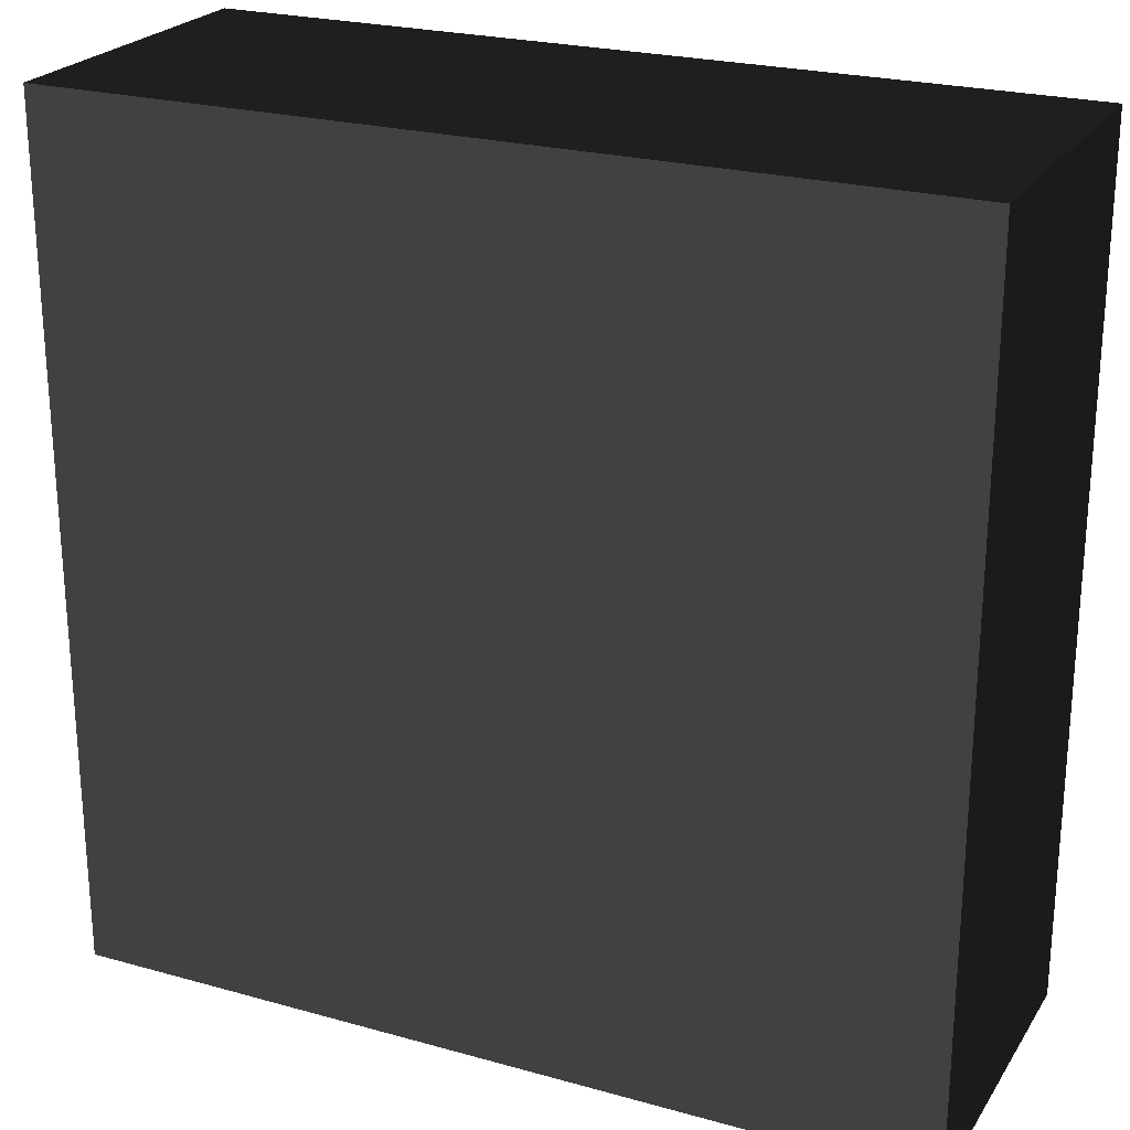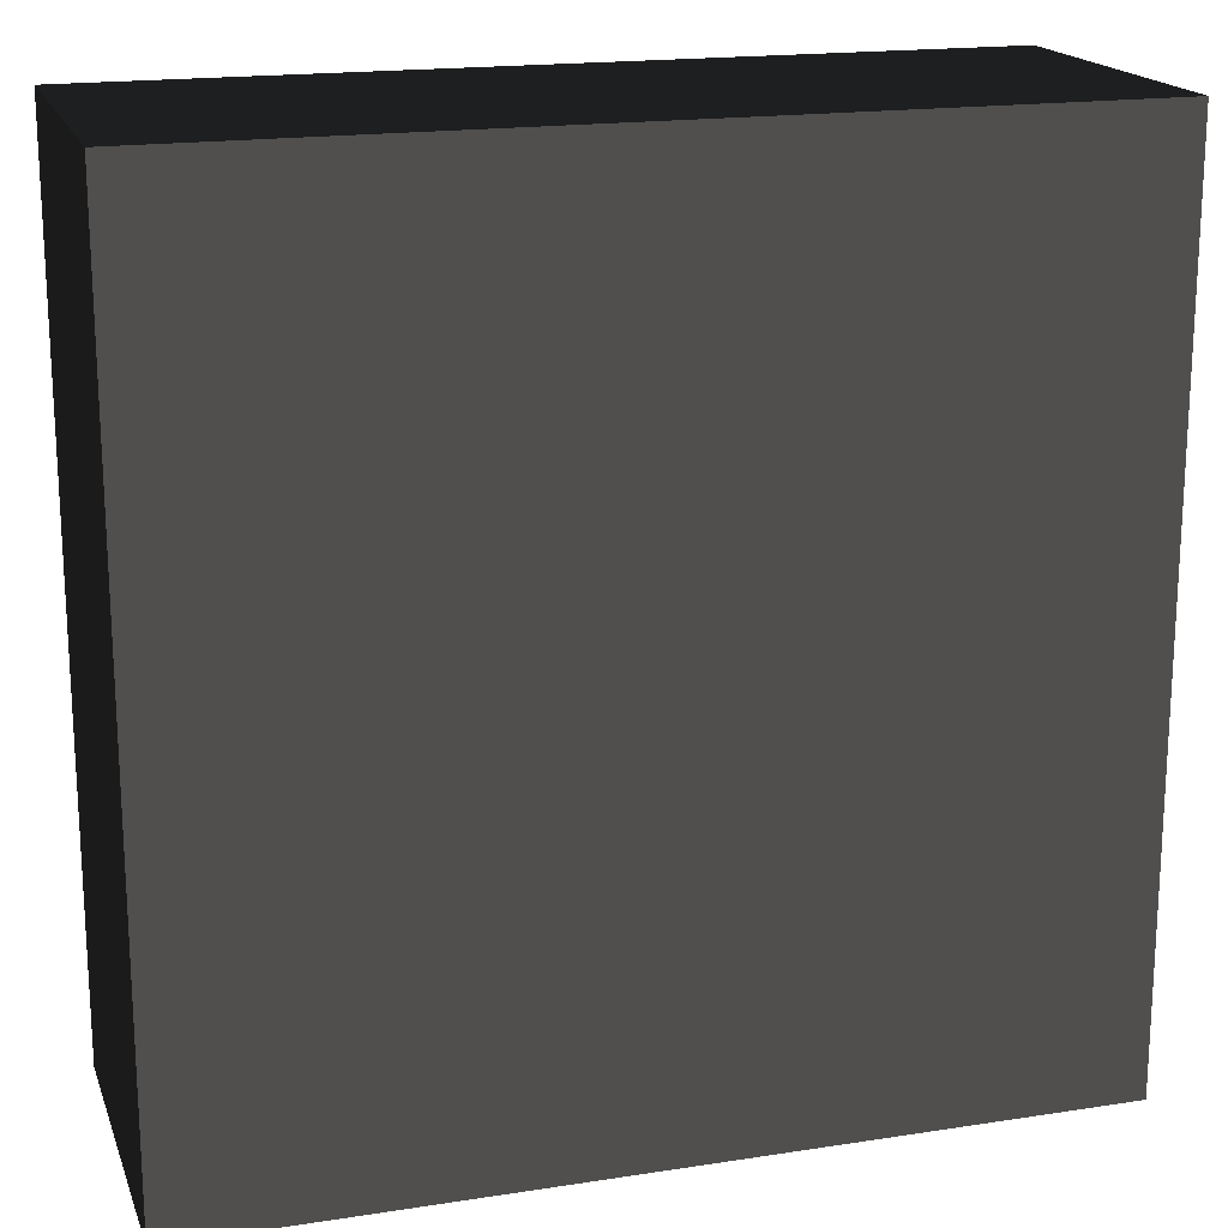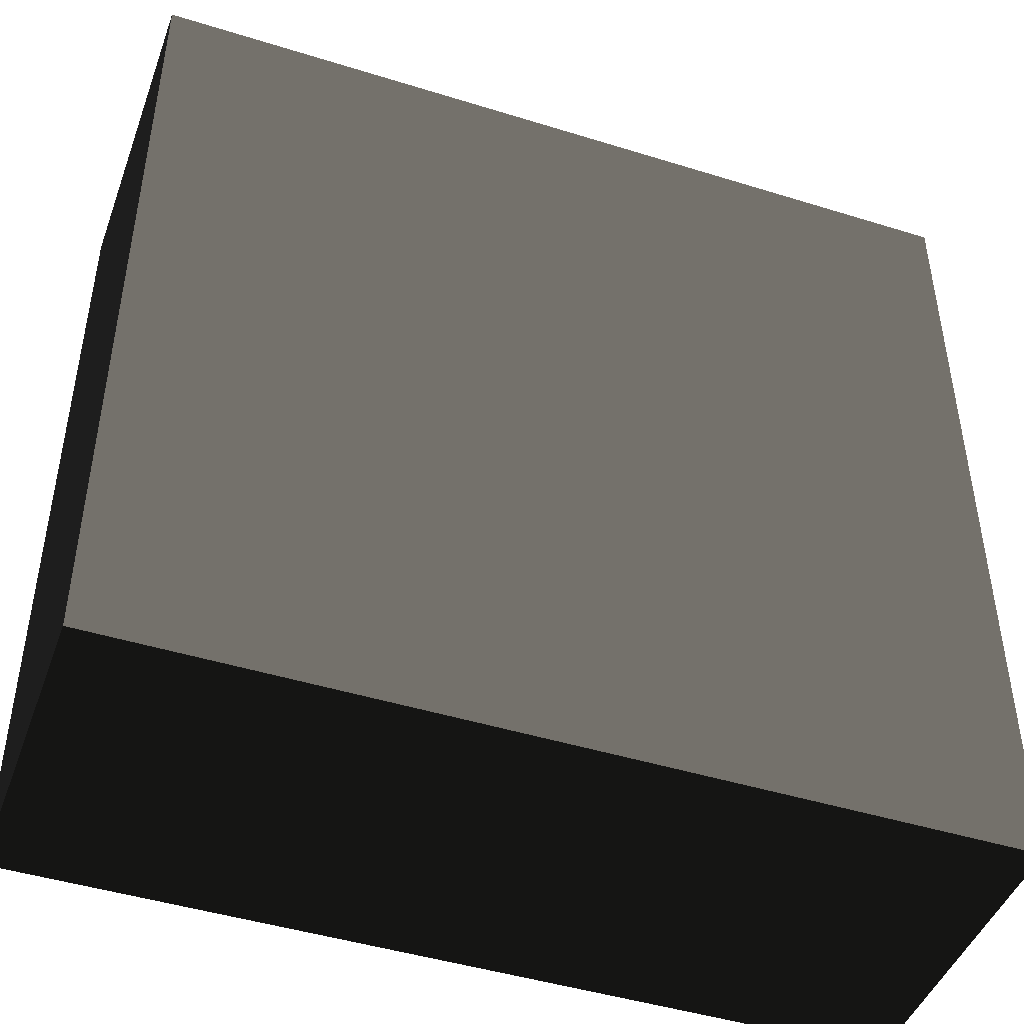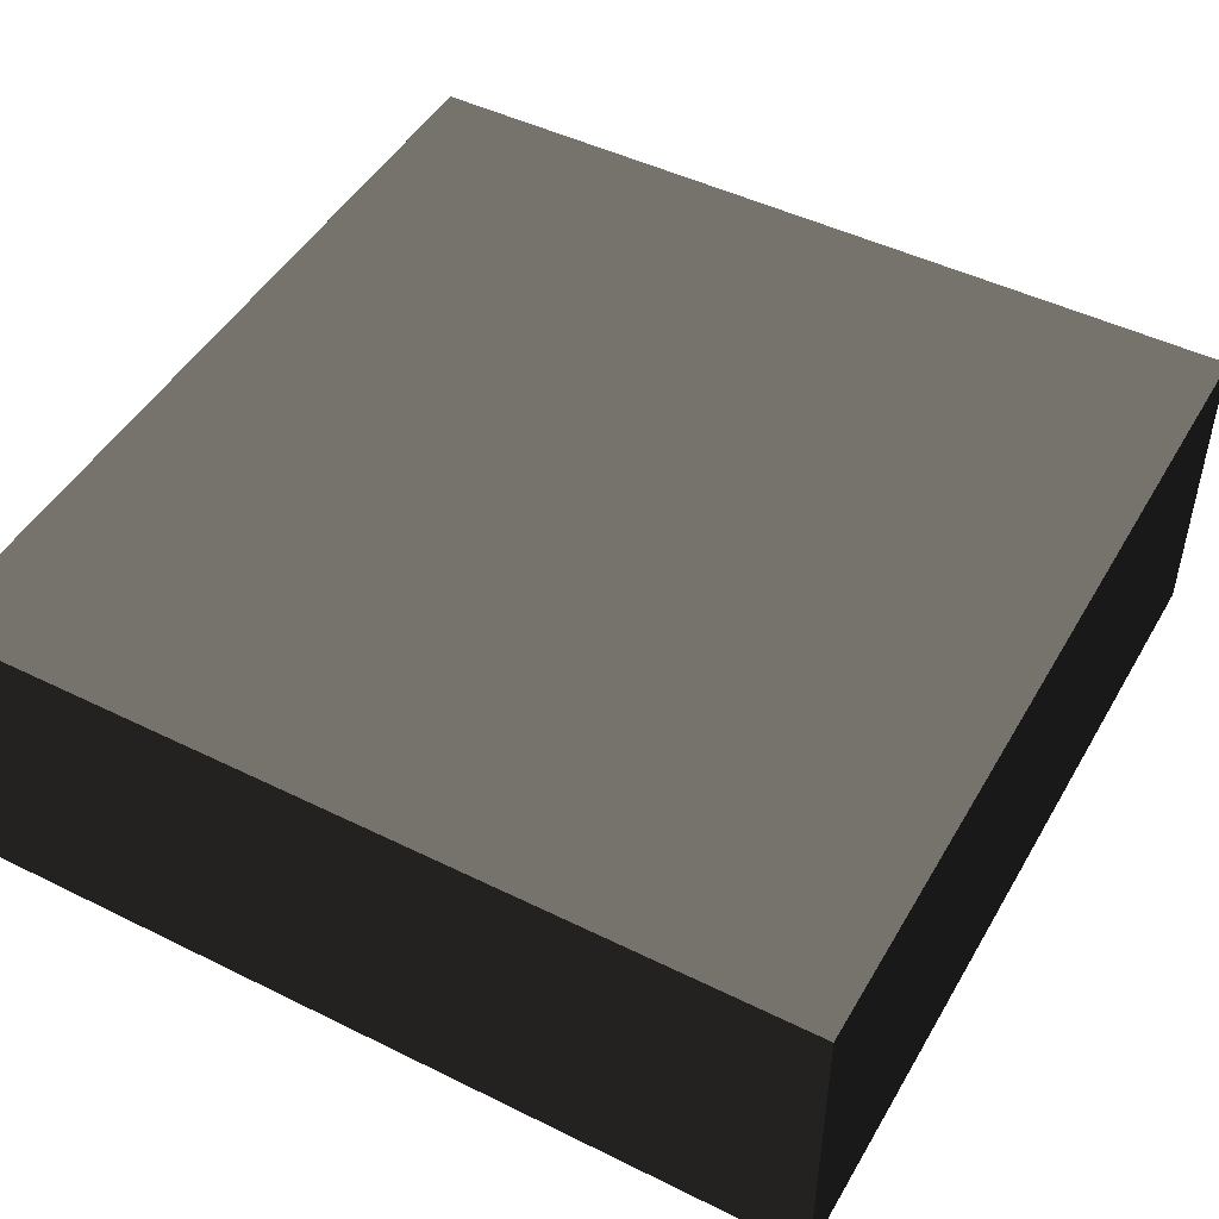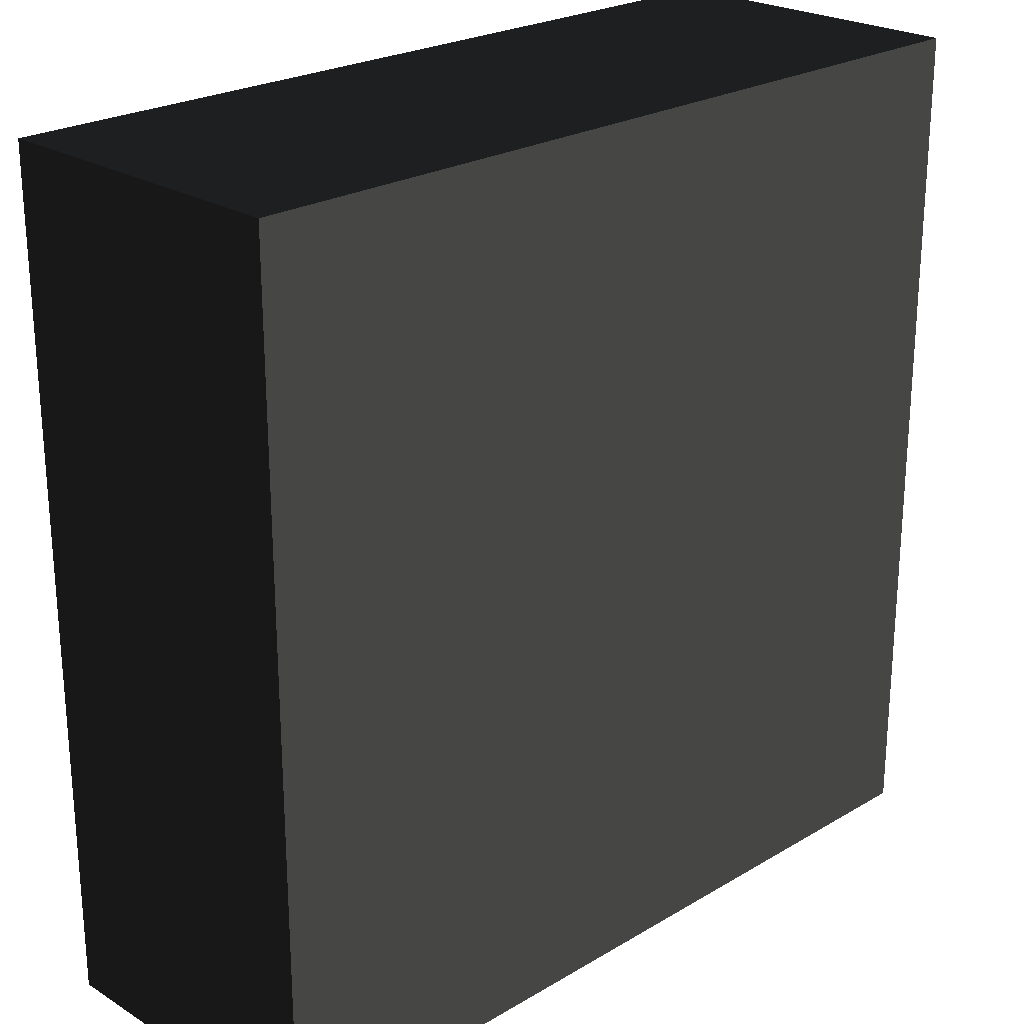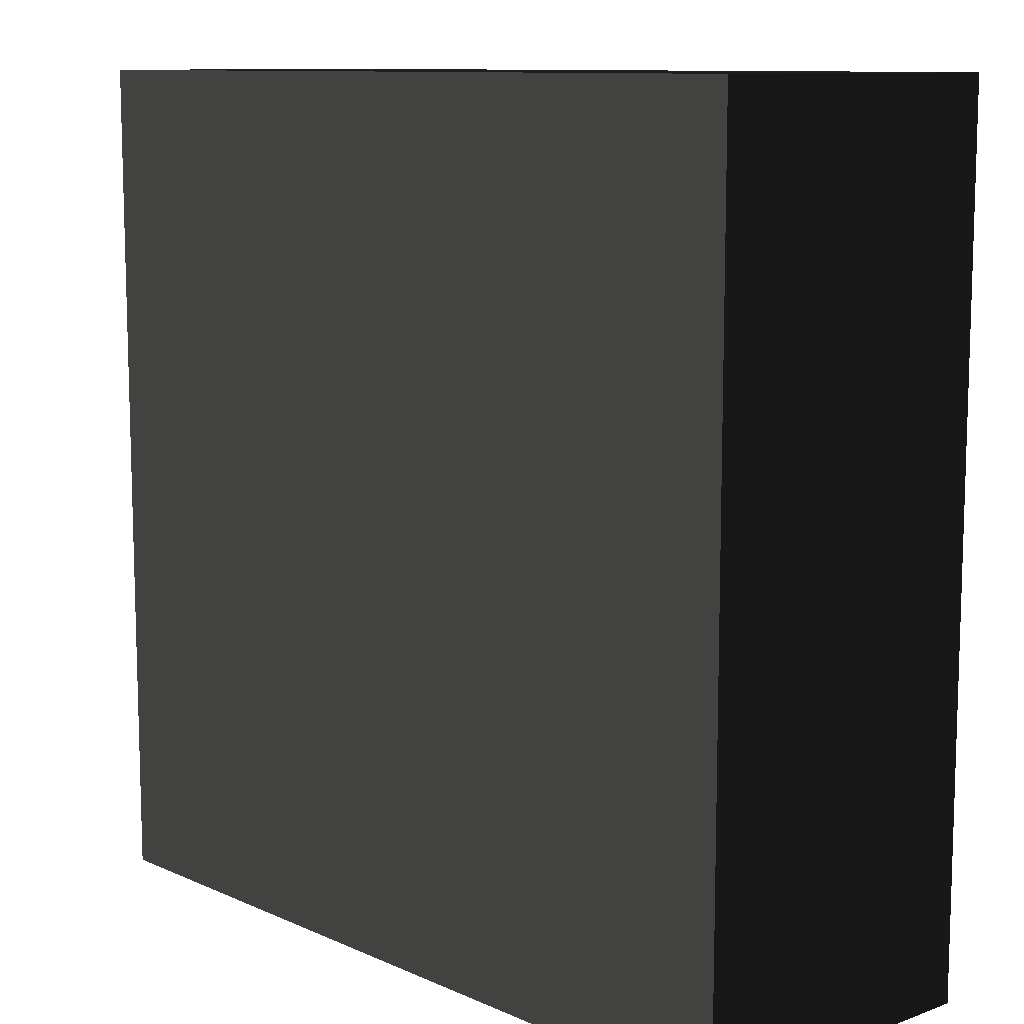
<metadata>
{"format":"obj","ext":"obj","renderer":"f3d","projection":"perspective","resolution":1024,"background":"white","views":[{"elev":23.8,"azim":25.0,"up":"+Y"},{"elev":18.1,"azim":163.3,"up":"+Y"},{"elev":-45.6,"azim":-19.7,"up":"+Y"},{"elev":47.7,"azim":-151.0,"up":"+Z"},{"elev":23.9,"azim":135.5,"up":"+Y"},{"elev":10.5,"azim":47.7,"up":"+Y"}]}
</metadata>
<code>
v 2 4.5 0.75 0.498 0.498 0.498 #0.502
v -2 0.5 0.75 0.498 0.498 0.498 #0.502
v 2 0.5 0.75 0.498 0.498 0.498 #0.502
v -2 4.5 0.75 0.498 0.498 0.498 #0.502
v -2 0.5 0.75 0.498 0.498 0.498 #0.502
v 2 4.5 0.75 0.498 0.498 0.498 #0.502
v 2 0.5 -0.75 0.498 0.498 0.498 #0.502
v -2 0.5 -0.75 0.498 0.498 0.498 #0.502
v 2 4.5 -0.75 0.498 0.498 0.498 #0.502
v 2 4.5 -0.75 0.498 0.498 0.498 #0.502
v -2 0.5 -0.75 0.498 0.498 0.498 #0.502
v -2 4.5 -0.75 0.498 0.498 0.498 #0.502
v -2 0.5 -0.75 0.498 0.498 0.498 #0.502
v -2 0.5 0.75 0.498 0.498 0.498 #0.502
v -2 4.5 0.75 0.498 0.498 0.498 #0.502
v -2 0.5 -0.75 0.498 0.498 0.498 #0.502
v -2 4.5 0.75 0.498 0.498 0.498 #0.502
v -2 4.5 -0.75 0.498 0.498 0.498 #0.502
v 2 4.5 0.75 0.498 0.498 0.498 #0.502
v 2 0.5 0.75 0.498 0.498 0.498 #0.502
v 2 0.5 -0.75 0.498 0.498 0.498 #0.502
v 2 4.5 -0.75 0.498 0.498 0.498 #0.502
v 2 4.5 0.75 0.498 0.498 0.498 #0.502
v 2 0.5 -0.75 0.498 0.498 0.498 #0.502
v 2 0.5 0.75 0.498 0.498 0.498 #0.502
v -2 0.5 0.75 0.498 0.498 0.498 #0.502
v -2 0.5 -0.75 0.498 0.498 0.498 #0.502
v 2 0.5 0.75 0.498 0.498 0.498 #0.502
v -2 0.5 -0.75 0.498 0.498 0.498 #0.502
v 2 0.5 -0.75 0.498 0.498 0.498 #0.502
v -2 4.5 -0.75 0.498 0.498 0.498 #0.502
v -2 4.5 0.75 0.498 0.498 0.498 #0.502
v 2 4.5 0.75 0.498 0.498 0.498 #0.502
v 2 4.5 -0.75 0.498 0.498 0.498 #0.502
v -2 4.5 -0.75 0.498 0.498 0.498 #0.502
v 2 4.5 0.75 0.498 0.498 0.498 #0.502
f 1 2 3
f 4 5 6
f 7 8 9
f 10 11 12
f 13 14 15
f 16 17 18
f 19 20 21
f 22 23 24
f 25 26 27
f 28 29 30
f 31 32 33
f 34 35 36

</code>
